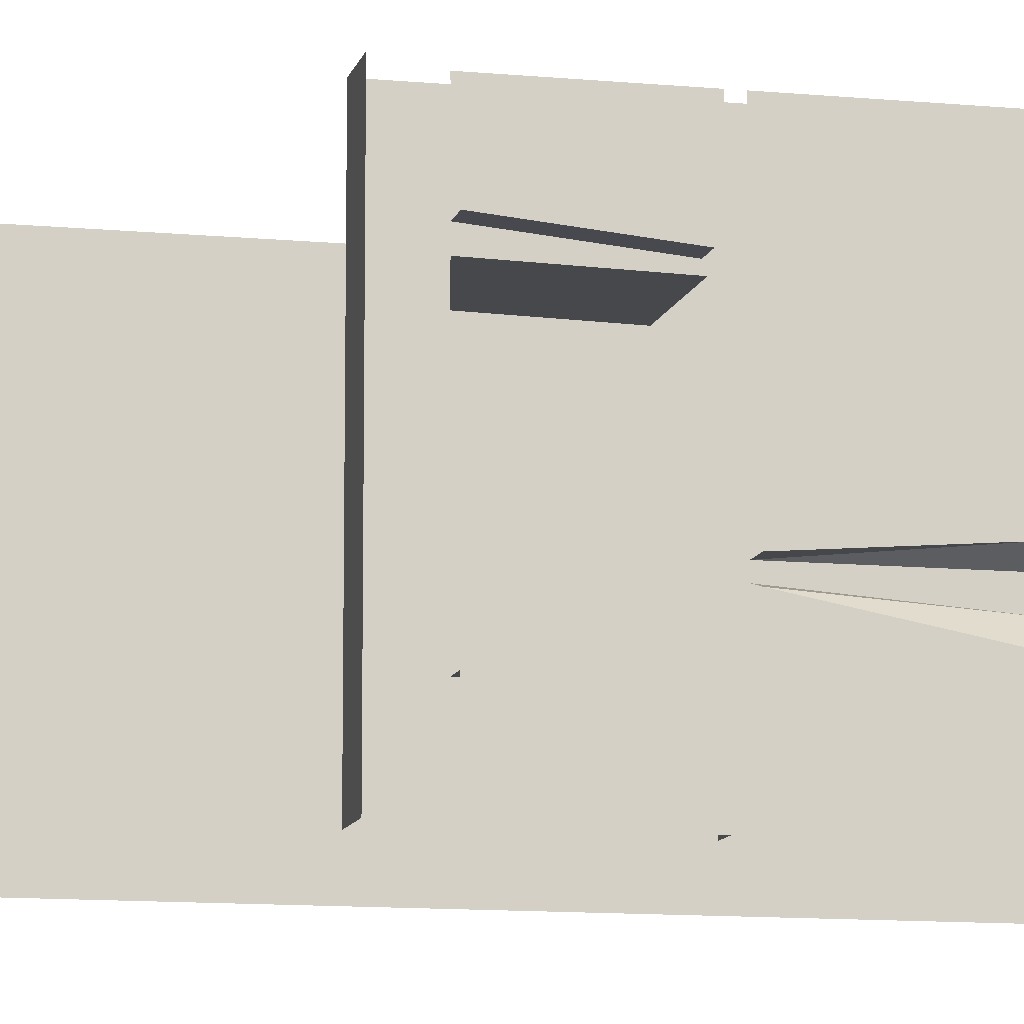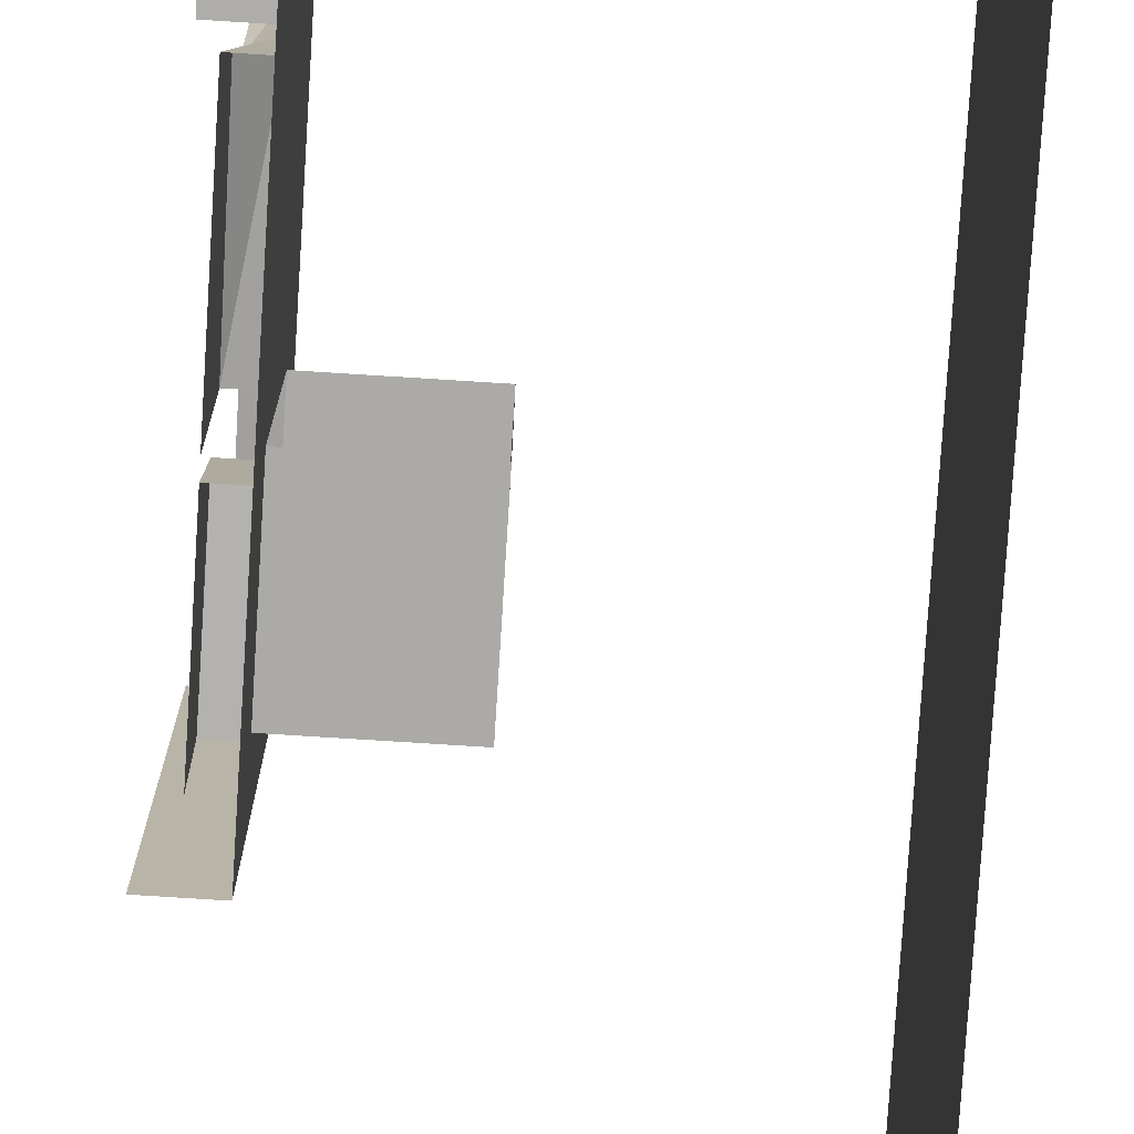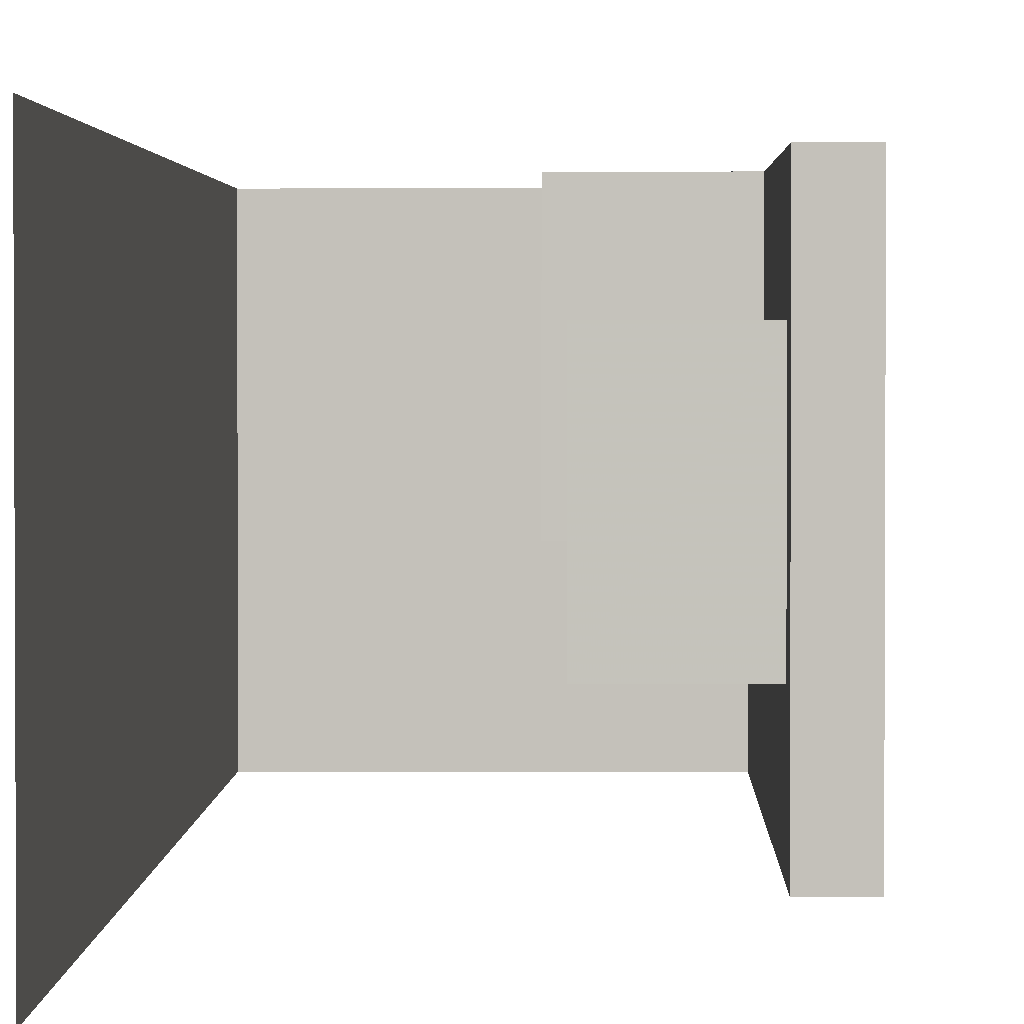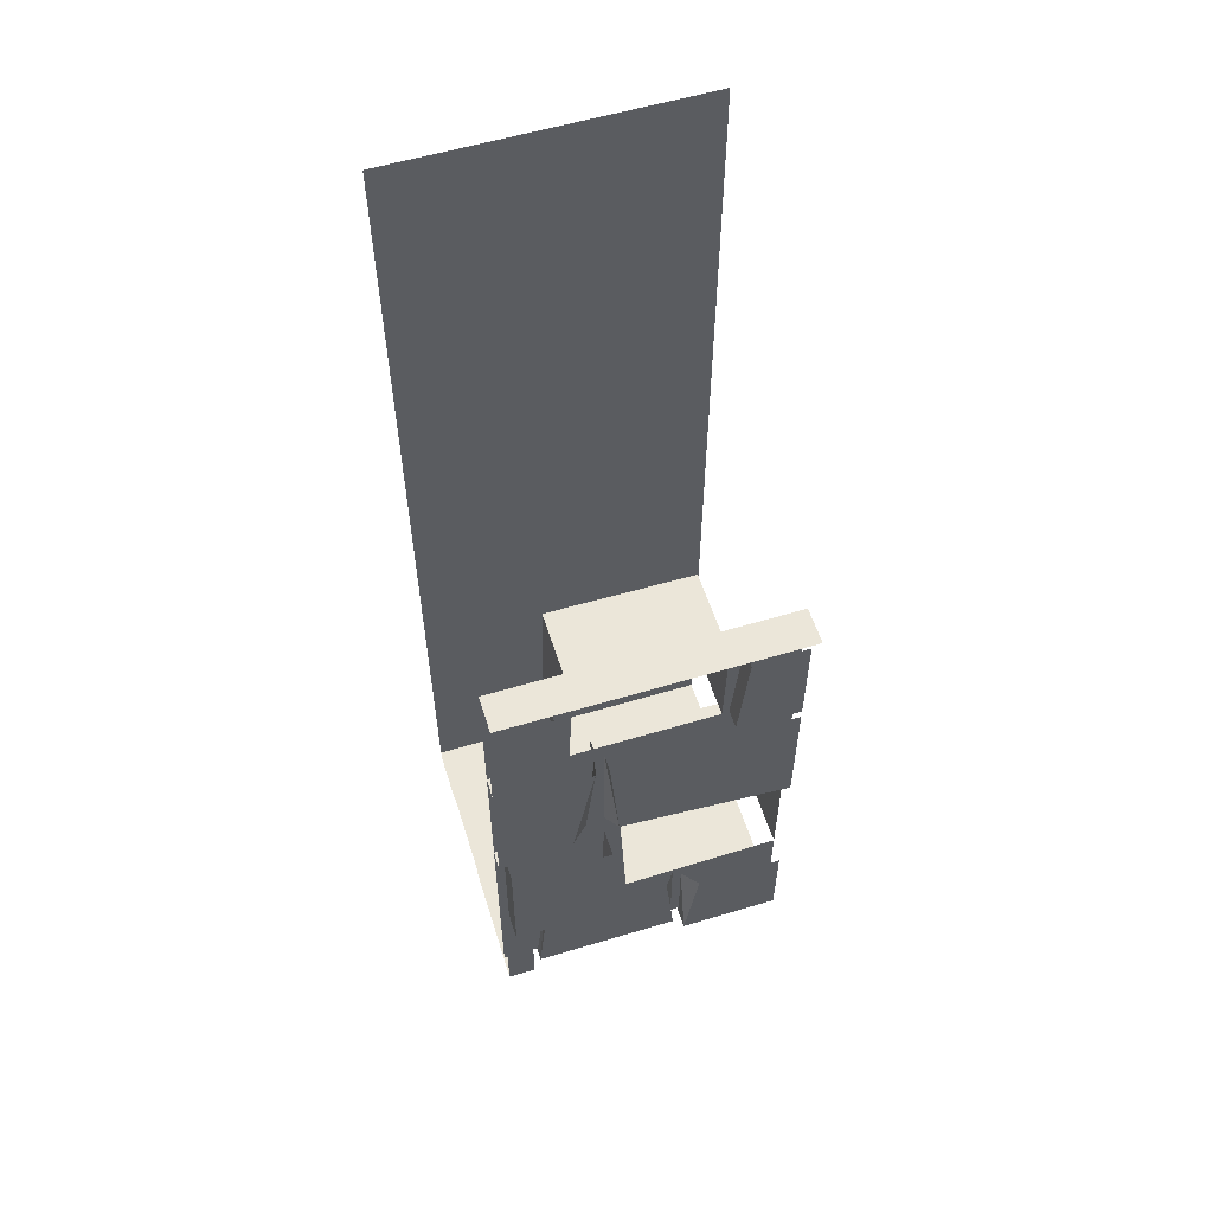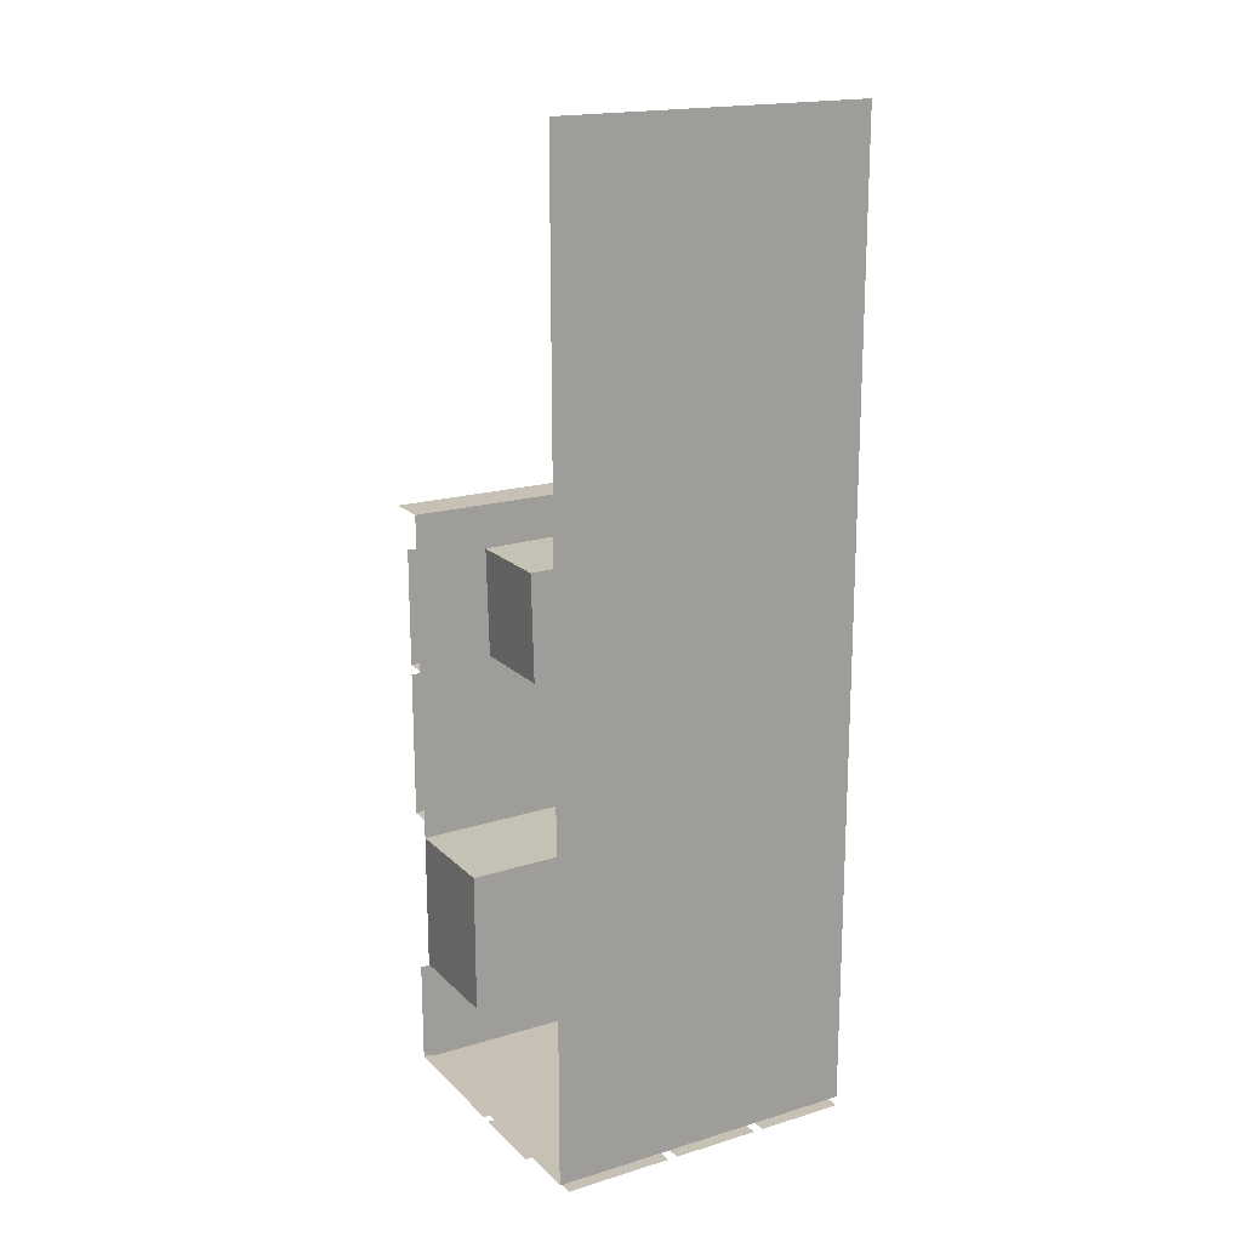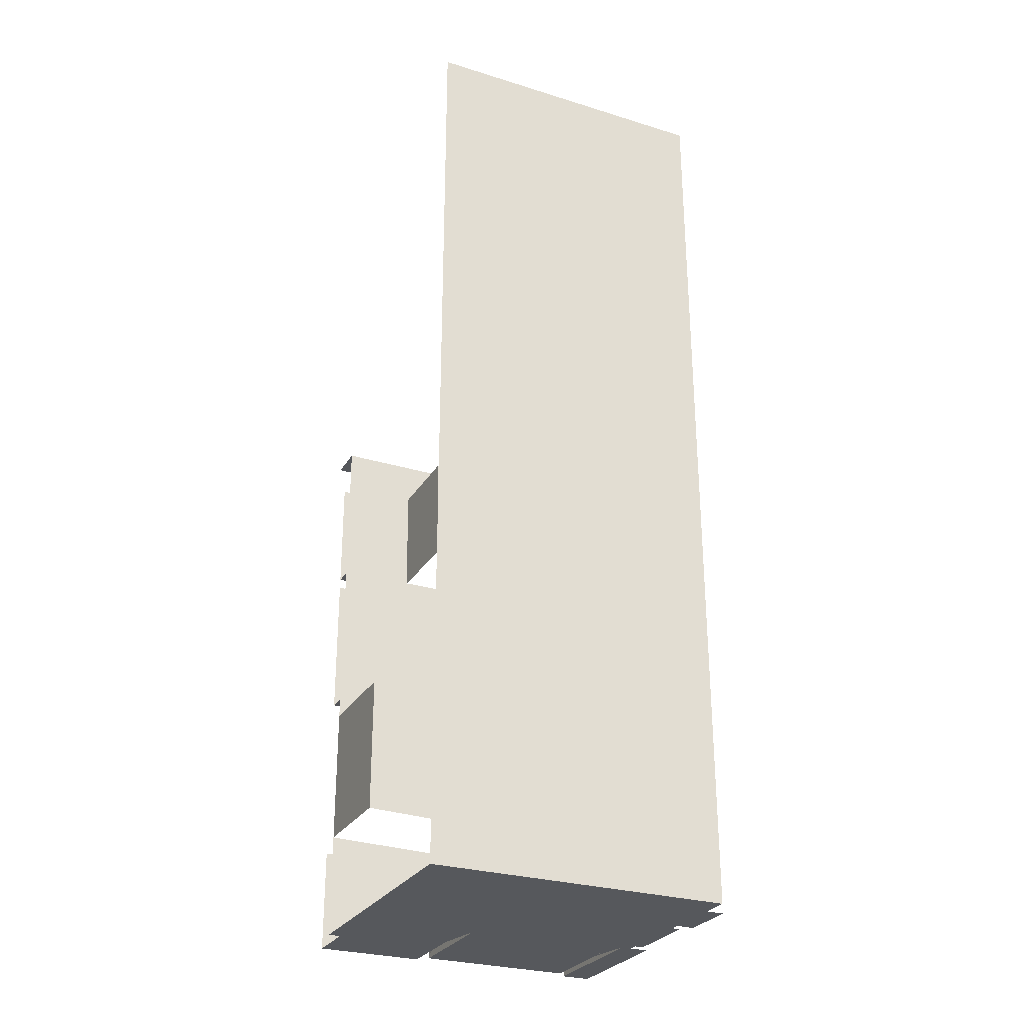
<metadata>
{"format":"obj","ext":"obj","renderer":"f3d","projection":"perspective","resolution":1024,"background":"white","views":[{"elev":-11.0,"azim":-103.3,"up":"+Z"},{"elev":-77.1,"azim":-3.6,"up":"+Z"},{"elev":2.0,"azim":-178.9,"up":"+Z"},{"elev":57.2,"azim":-107.4,"up":"+Y"},{"elev":18.5,"azim":59.8,"up":"+Y"},{"elev":-28.1,"azim":65.0,"up":"+Y"}]}
</metadata>
<code>
o wall/5479/straight
v -64 0 -64
v -48 0 -64
v -48 0 64
v -64 0 64
v -56 -240 20
v -56 -240 64
v -56 -198 64
v -56 -198 26
v -48 -200 20
v -48 -236 20
v 0 -240 20
v 0 -240 64
v -56 -240 -64
v -56 -240 -52
v -56 -200 -52
v -56 -198 -64
v -52 -240 -48
v -52 -240 16
v -52 -200 12
v -52 -196 -44
v -48 -196 -44
v -48 -236 -48
v -4 -240 -48
v -4 -240 16
v -48 -236 16
v -48 -196 16
v -48 -196 -64
v -48 -236 -64
v -48 -236 64
v -48 -193 64
v 64 -236 -64
v 64 -236 64
v 64 160 -64
v 64 160 64
v 0 -240 -64
v 0 -240 -52
v -48 -236 -52
v -48 -200 -52
v 4 -240 64
v 4 -240 -4
v 36 -240 -4
v 36 -240 64
v 36 -240 -8
v 4 -240 -8
v 4 -240 -60
v 36 -240 -60
v 64 -240 60
v 40 -240 60
v 40 -240 16
v 64 -240 16
v 64 -240 12
v 40 -240 12
v 40 -240 -24
v 64 -240 -24
v 64 -240 -28
v 40 -240 -28
v 40 -240 -64
v 64 -240 -64
v -48 -62 -36
v -48 -18 -38
v -56 -18 -38
v -56 -62 -36
v -56 -64 -64
v -48 -64 -64
v -60 -192 -60
v -60 -132 -60
v -48 -132 -60
v -48 -192 -60
v -48 -190 -18
v -60 -188 -20
v -60 -136 -16
v -48 -136 -16
v -48 -63 64
v -48 -63 -64
v -48 -135 -9
v -48 -136 64
v -4 -135 -9
v -4 -136 64
v -4 -193 64
v -4 -195 -6
v -48 -195 -6
v -10 -63 -30
v -10 -63 33
v -10 -18 34
v -10 -17 -29
v -48 -17 -29
v -48 -63 -30
v -48 -18 34
v -48 -63 33
v -48 -64 64
v -56 -62 36
v -48 -62 36
v -48 -18 40
v -56 -18 40
v -56 -16 64
v -56 -64 64
v -56 -16 -64
v -48 -126 -24
v -56 -70 -22
v -56 -124 -32
v -56 -128 -64
v -48 -128 -64
v -48 -70 -20
v -56 -68 -64
v -48 -128 64
v -56 -120 -12
v -48 -124 -16
v -48 -70 -16
v -56 -70 -16
v -56 -128 64
v -56 -68 64
f 1 2 3
f 1 3 4
f 5 6 7
f 5 7 8
f 5 8 9
f 5 9 10
f 5 10 11
f 5 11 12
f 5 12 6
f 13 14 15
f 13 15 16
f 17 18 19
f 17 19 20
f 17 20 21
f 17 21 22
f 17 22 23
f 17 23 24
f 17 24 18
f 18 24 25
f 18 25 19
f 19 25 26
f 27 28 29
f 27 29 30
f 28 31 32
f 28 32 29
f 33 34 32
f 33 32 31
f 13 35 36
f 13 36 14
f 14 36 37
f 14 37 15
f 15 37 38
f 39 40 41
f 39 41 42
f 43 44 45
f 43 45 46
f 47 48 49
f 47 49 50
f 51 52 53
f 51 53 54
f 55 56 57
f 55 57 58
f 59 60 61
f 59 61 62
f 59 62 63
f 59 63 64
f 65 66 67
f 65 67 68
f 65 68 69
f 65 69 70
f 65 70 66
f 66 70 71
f 71 70 69
f 71 69 72
f 73 74 75
f 73 75 76
f 76 75 77
f 76 77 78
f 76 78 30
f 30 78 79
f 79 78 80
f 80 78 77
f 80 77 75
f 80 75 81
f 81 75 74
f 81 74 27
f 82 83 84
f 82 84 85
f 82 85 86
f 82 86 87
f 87 86 74
f 74 86 2
f 2 86 3
f 3 86 88
f 3 88 73
f 73 88 89
f 89 88 84
f 89 84 83
f 88 86 85
f 88 85 84
f 90 91 92
f 92 91 93
f 93 91 94
f 94 91 95
f 95 91 96
f 96 91 90
f 63 62 61
f 63 61 97
f 98 99 100
f 98 100 101
f 98 101 102
f 98 103 99
f 100 104 101
f 104 100 99
f 105 106 107
f 107 106 108
f 108 106 109
f 109 106 110
f 109 110 111
f 105 110 106

</code>
